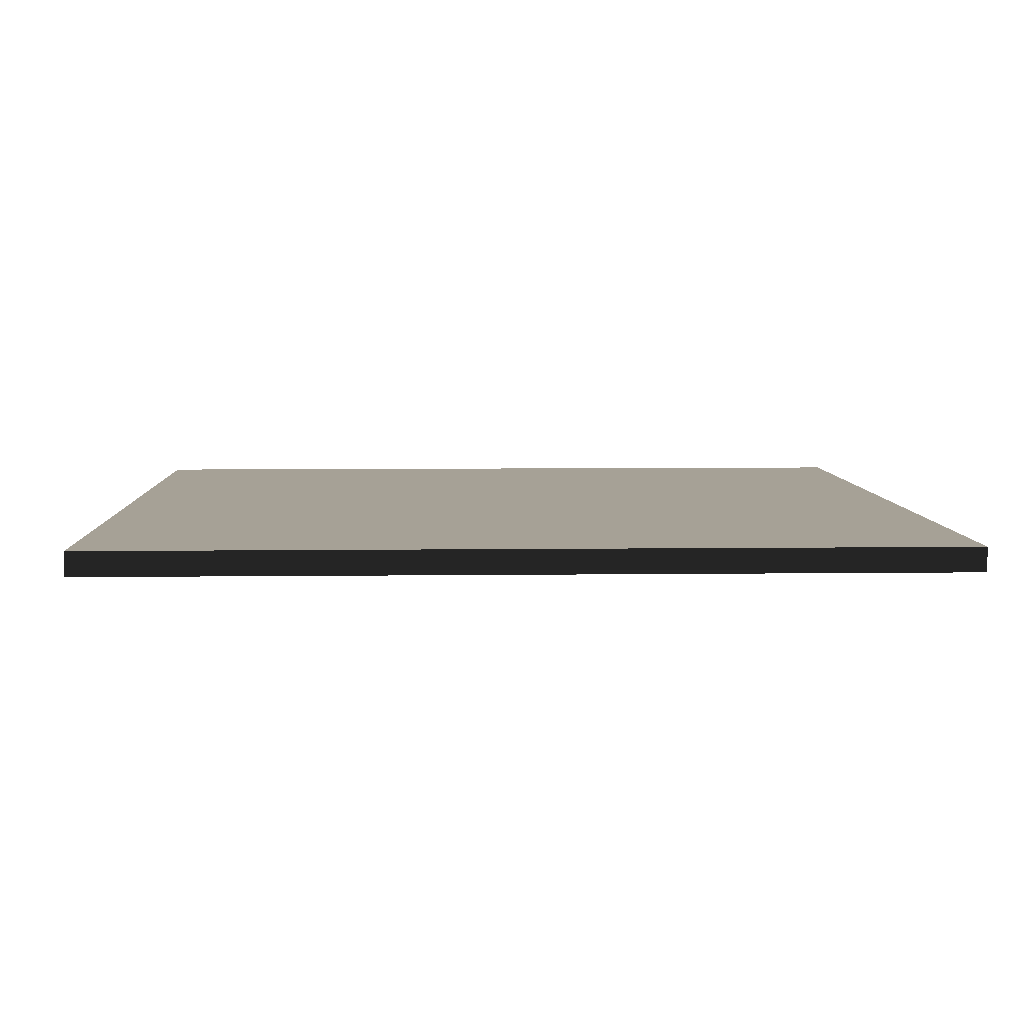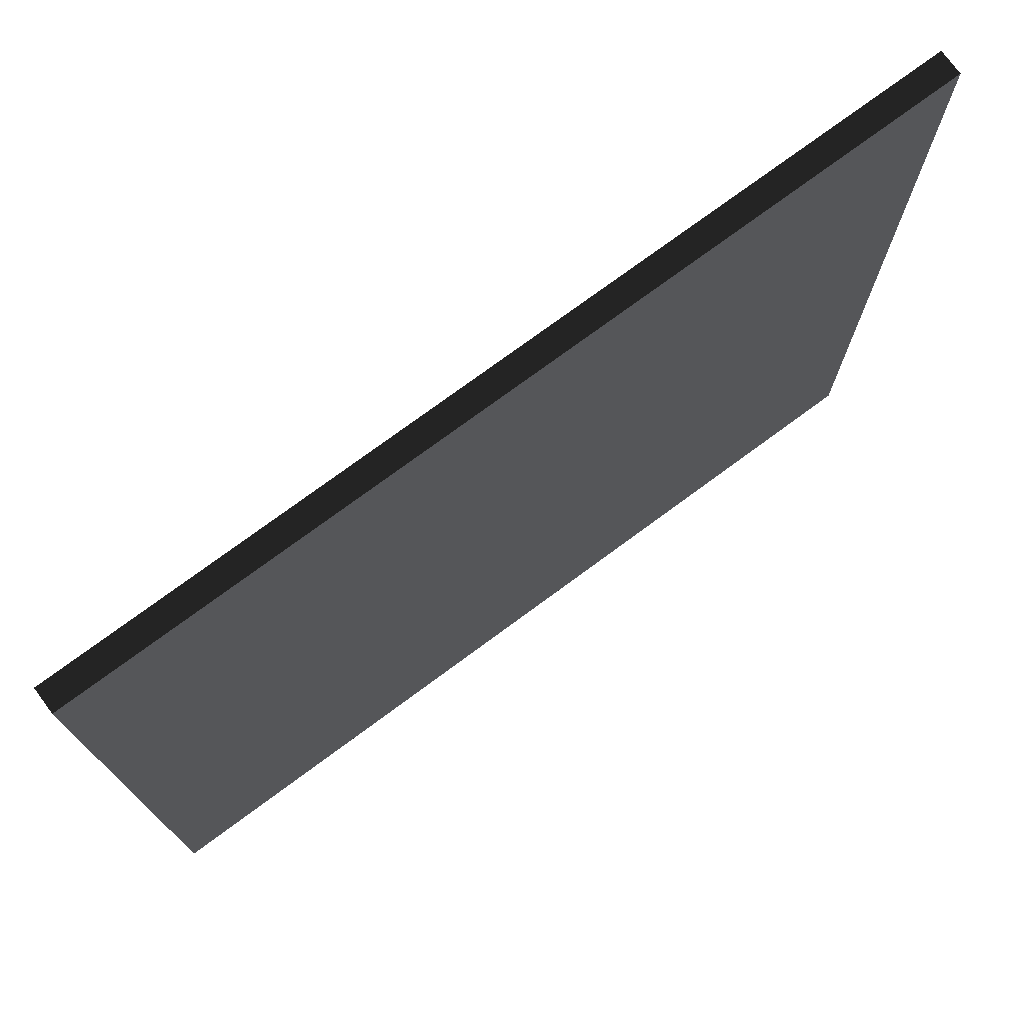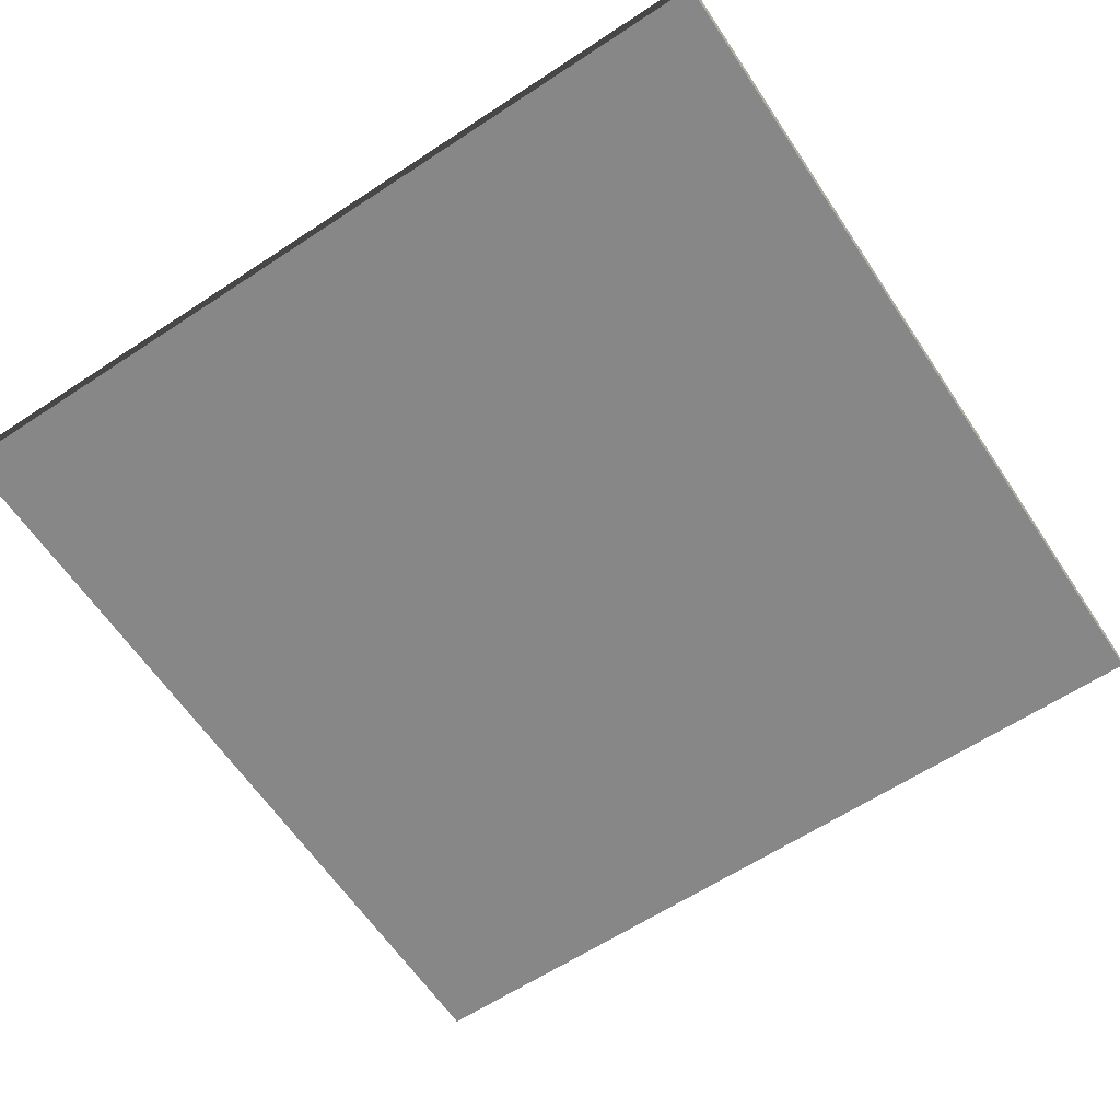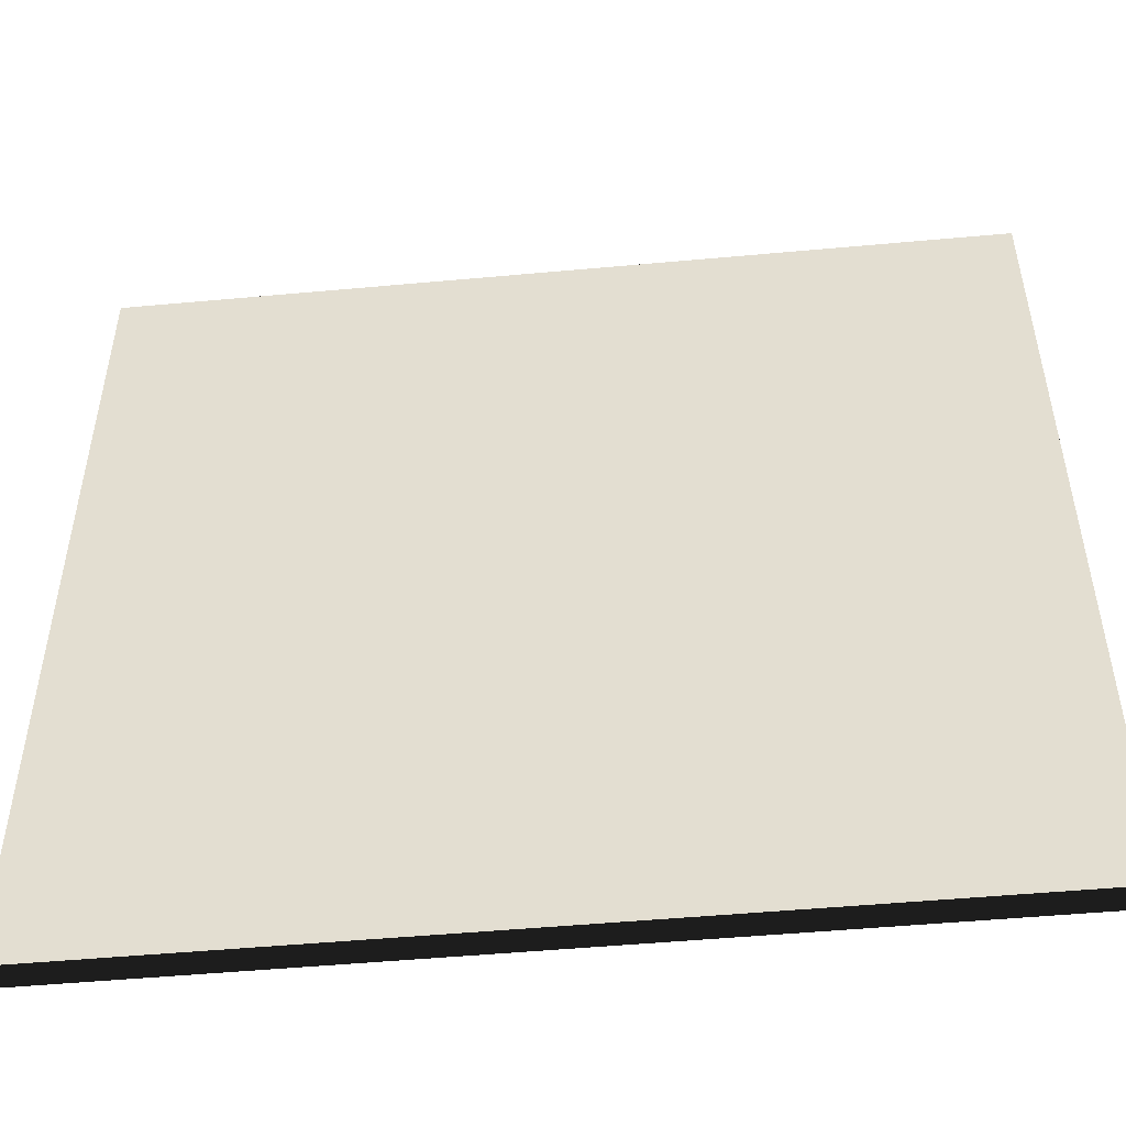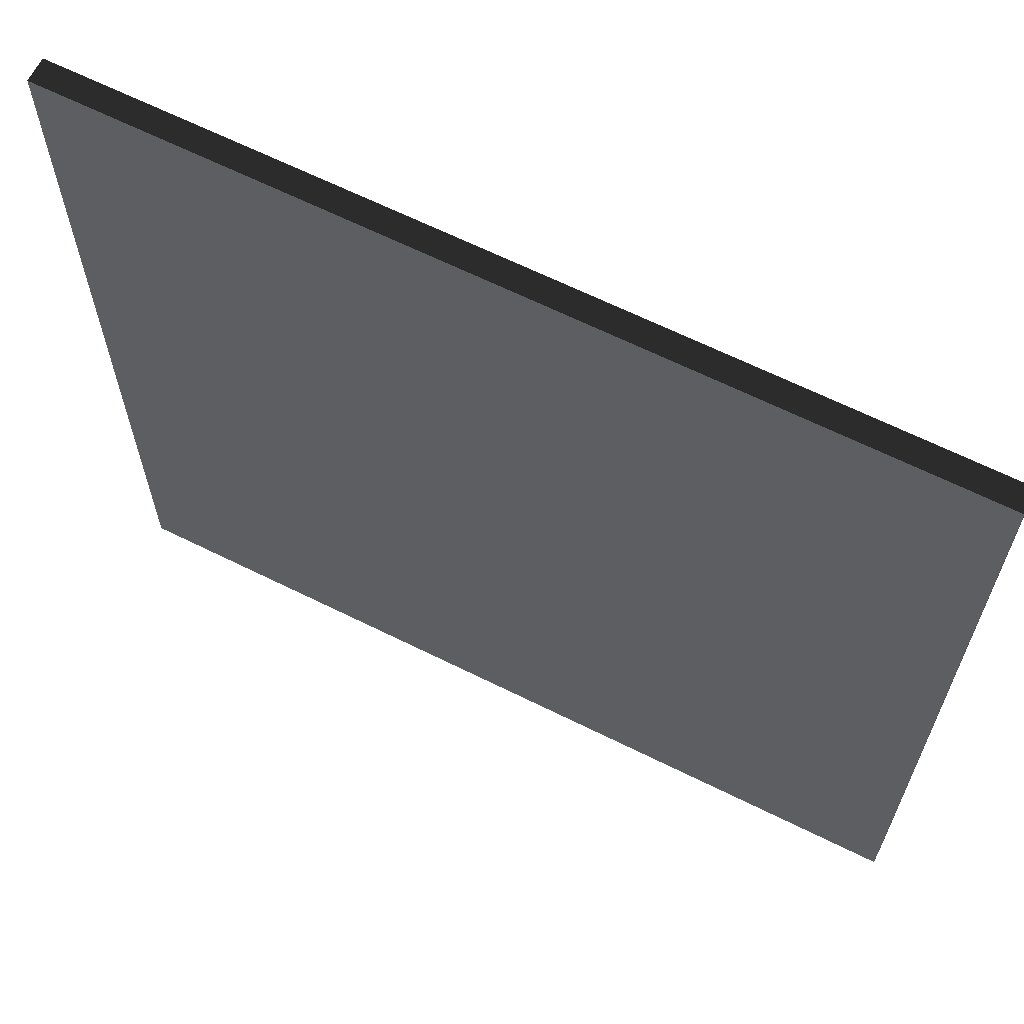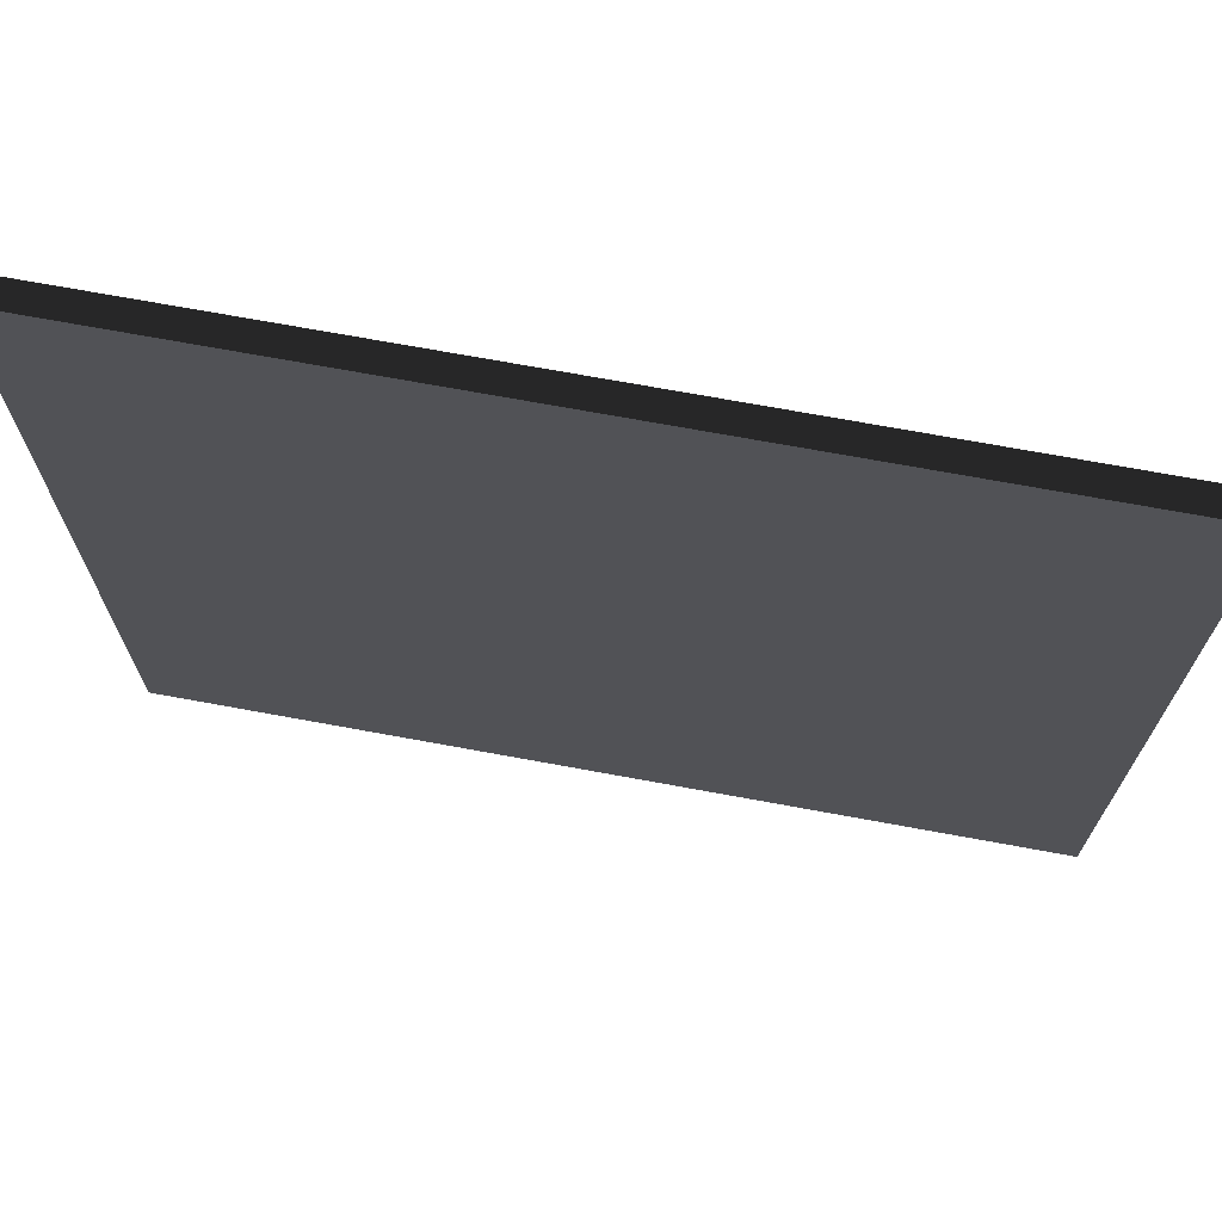
<metadata>
{"format":"obj","ext":"obj","renderer":"f3d","projection":"perspective","resolution":1024,"background":"white","views":[{"elev":6.2,"azim":-2.2,"up":"+Y"},{"elev":75.5,"azim":143.6,"up":"+Z"},{"elev":-62.4,"azim":-146.3,"up":"+Y"},{"elev":-50.9,"azim":5.7,"up":"+Z"},{"elev":64.9,"azim":-153.4,"up":"+Z"},{"elev":71.4,"azim":-169.6,"up":"+Z"}]}
</metadata>
<code>
o CAVE1
v 64 0 -64
v 64 3.6 -64
v 64 3.6 64
v 64 0 64
v -64 0 -64
v -64 3.6 -64
v -64 0 64
v -64 3.6 64
f 1 2 3 4
f 5 6 2 1
f 7 8 6 5
f 4 3 8 7
f 6 8 3 2
f 7 5 1 4

</code>
